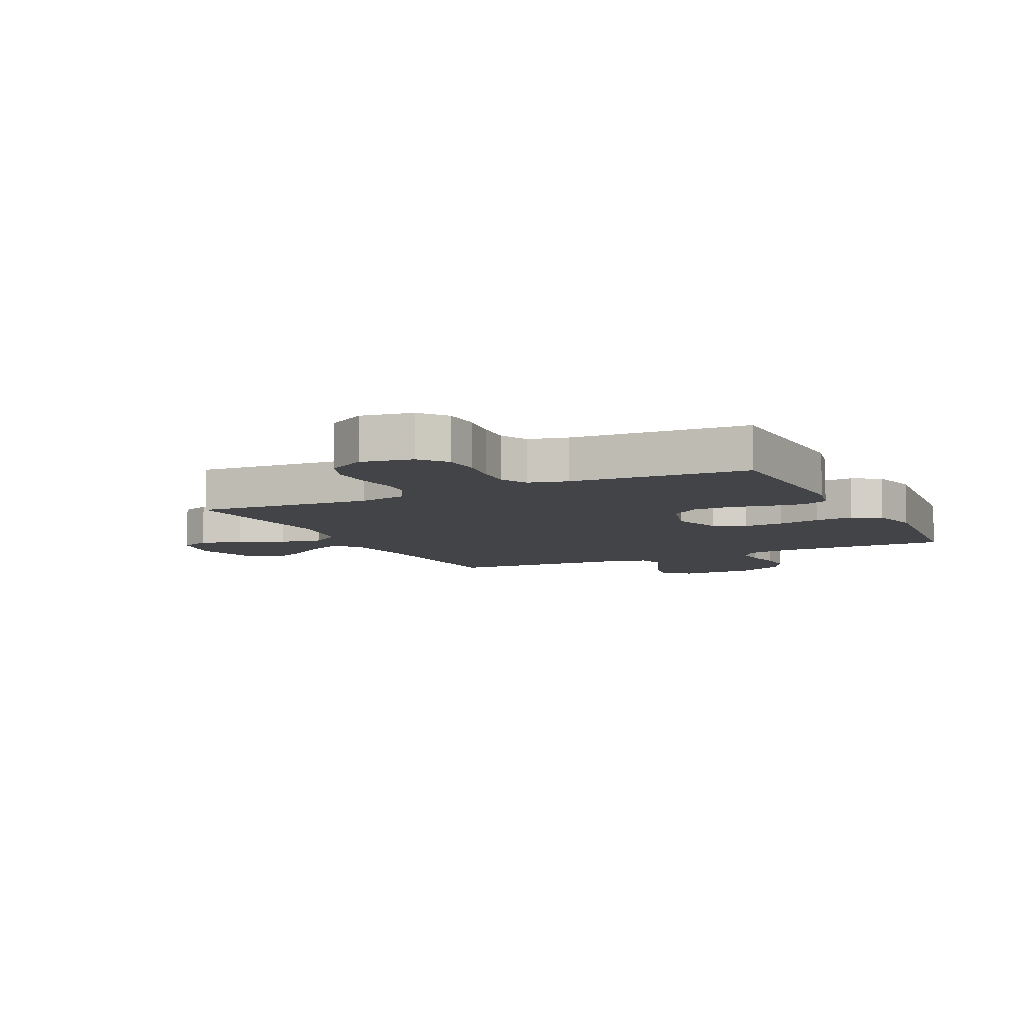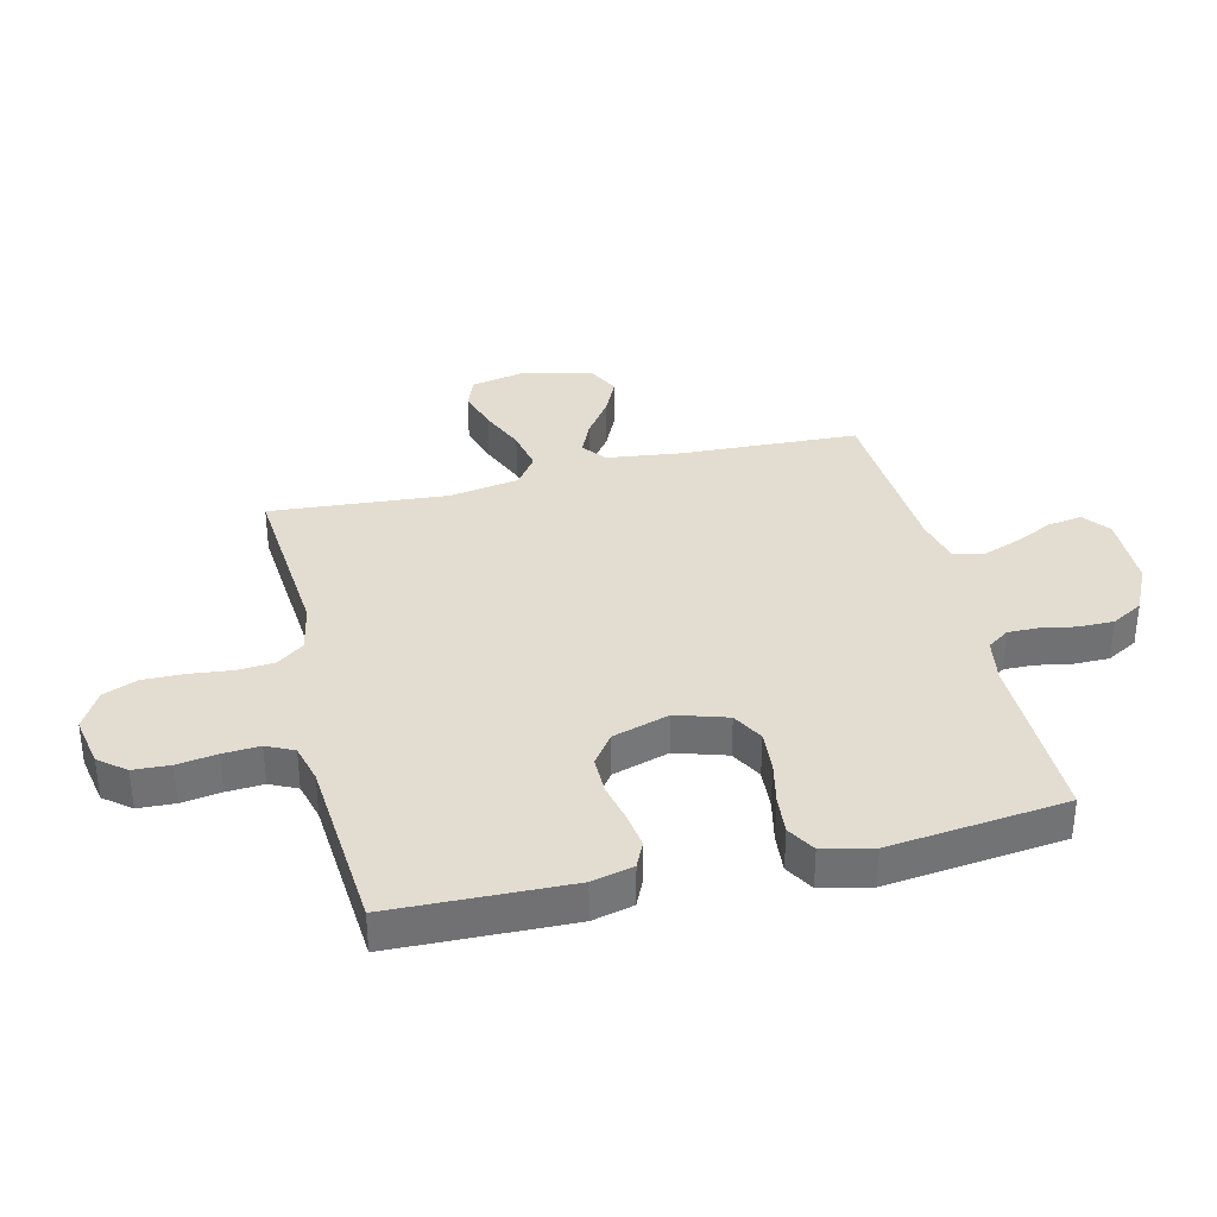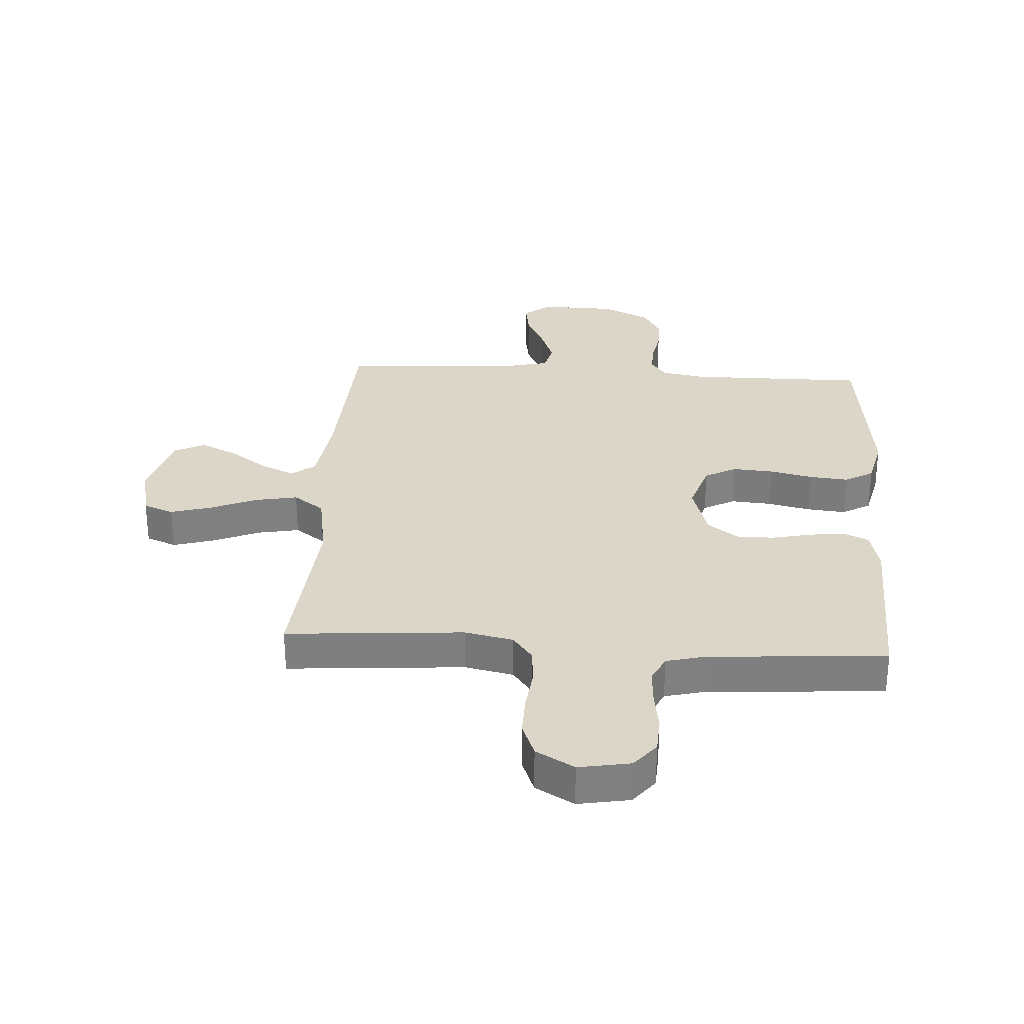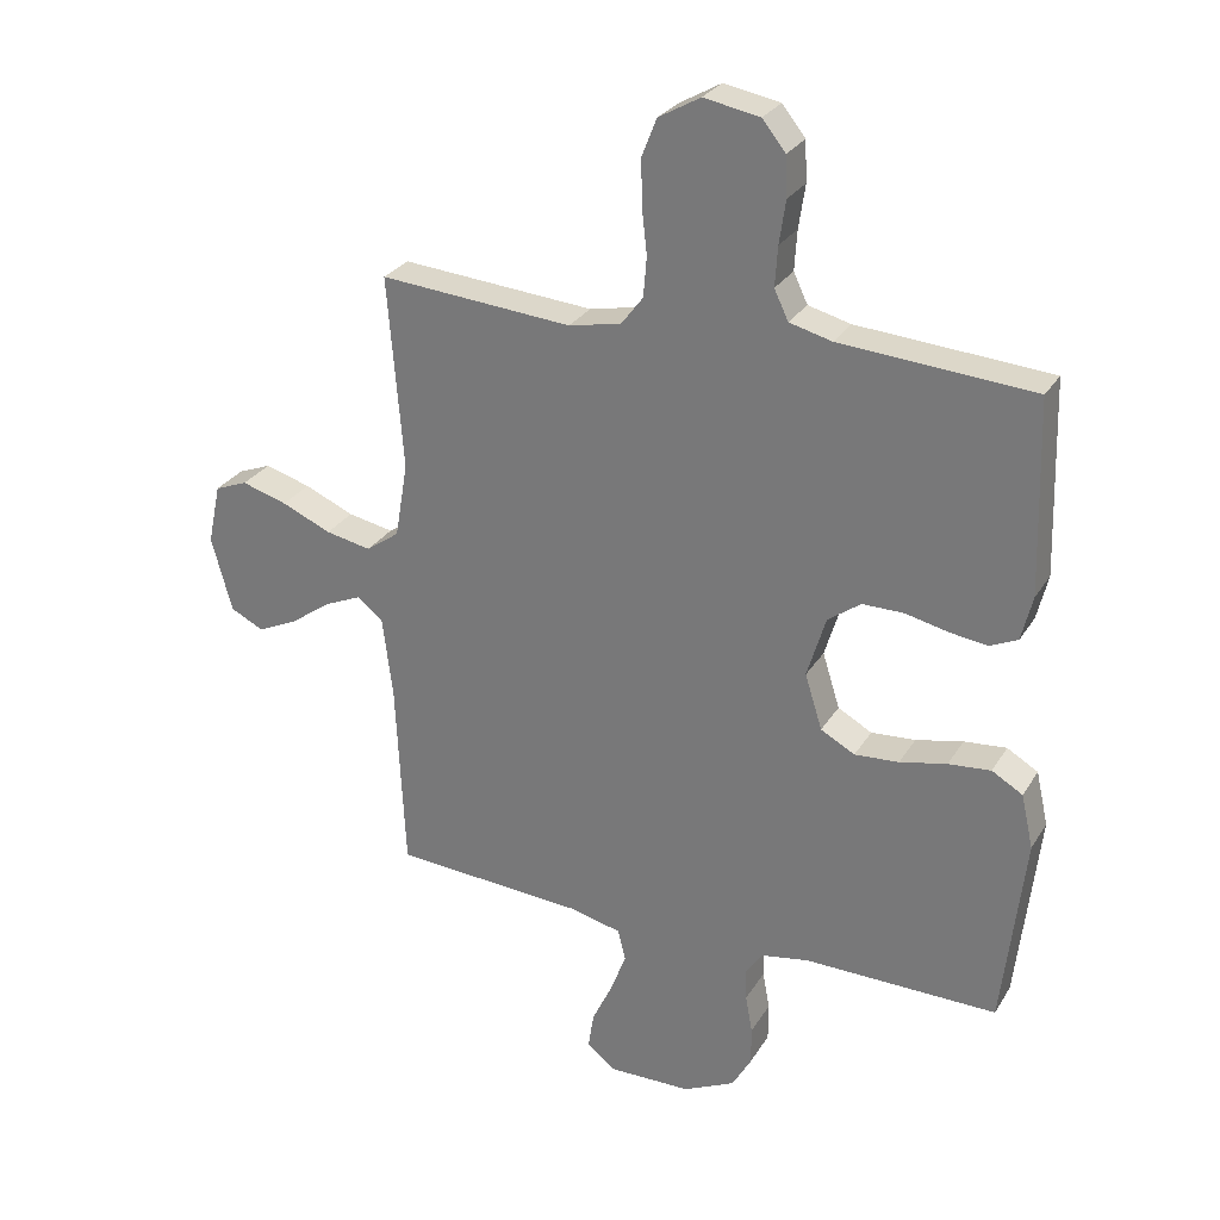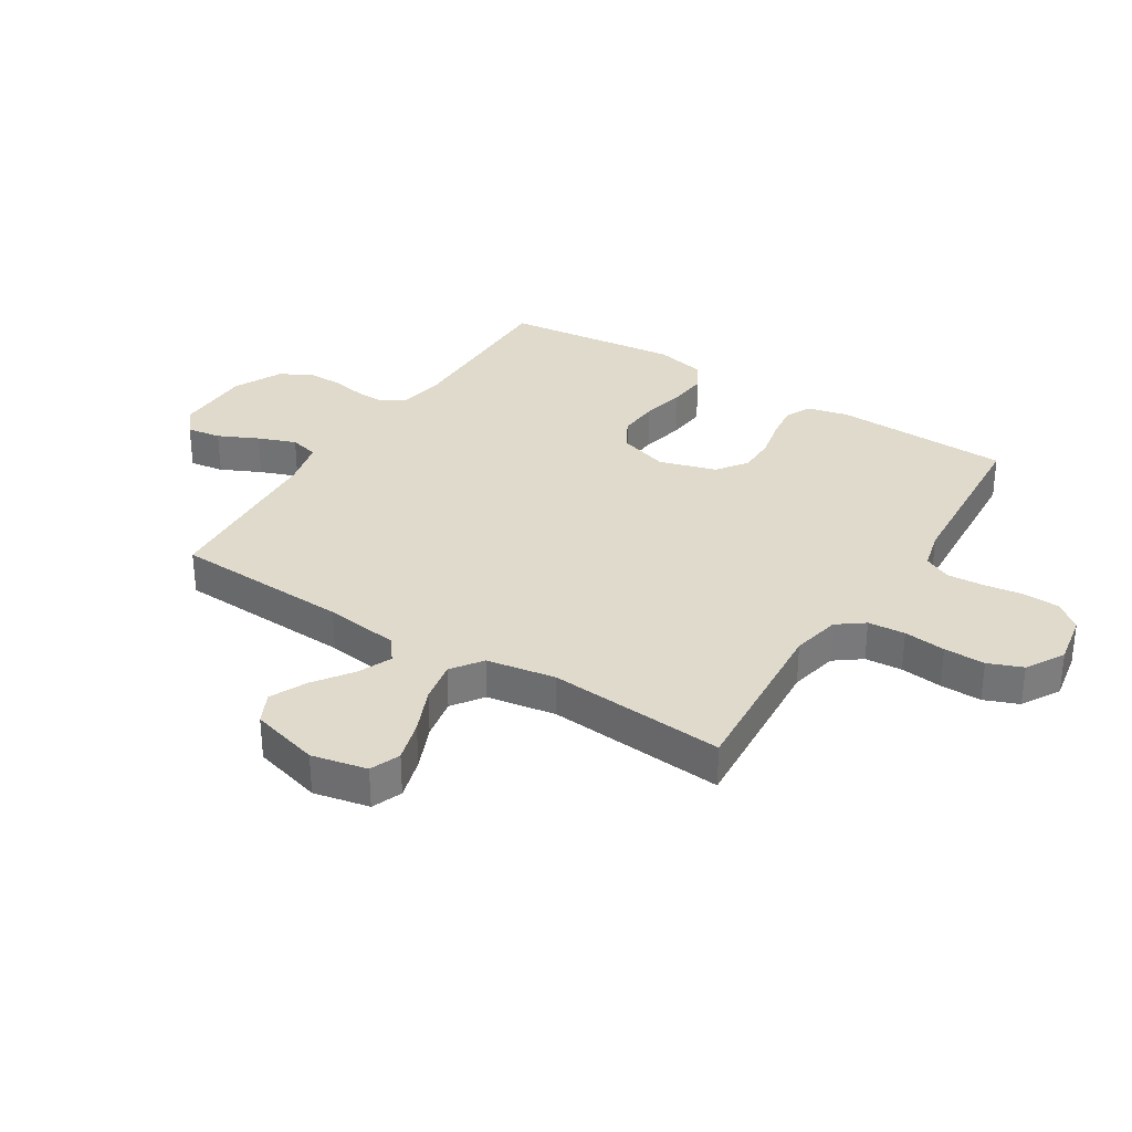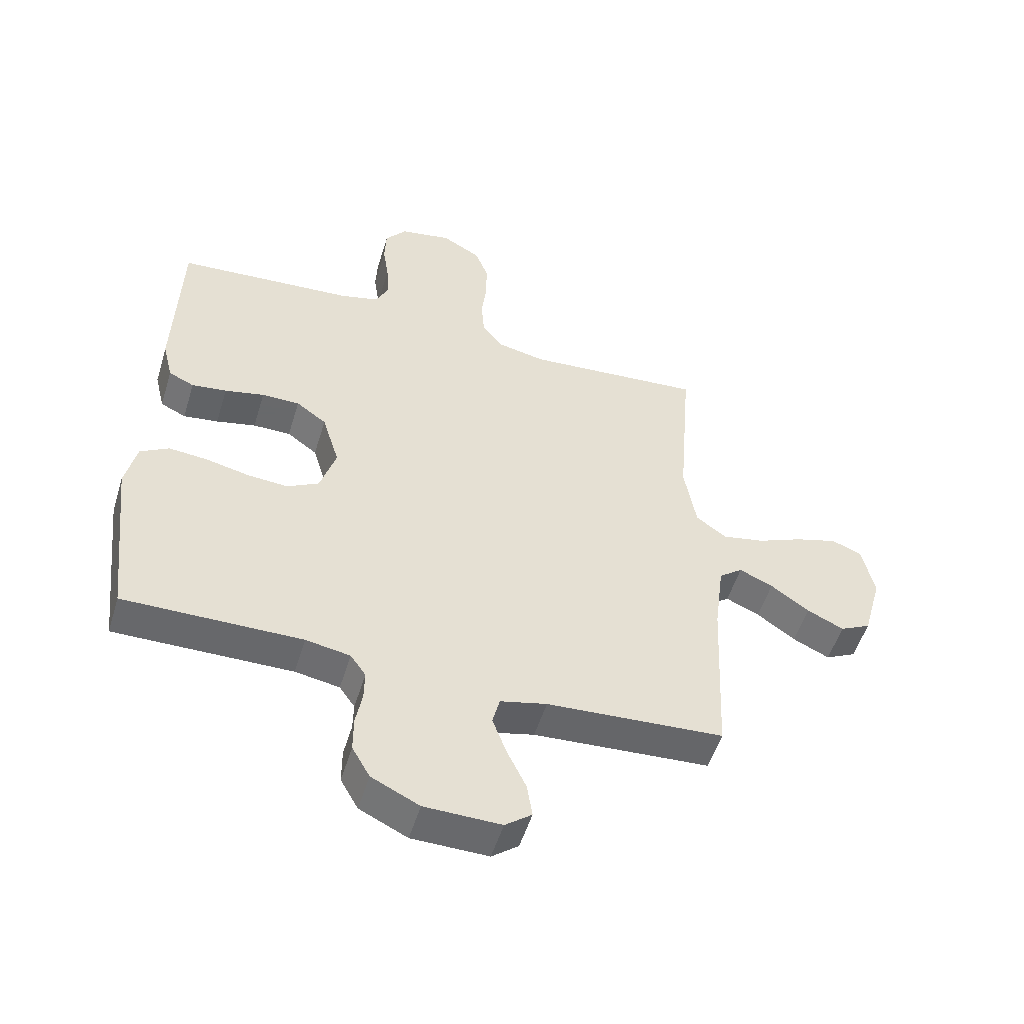
<metadata>
{"format":"obj","ext":"obj","renderer":"f3d","projection":"perspective","resolution":1024,"background":"white","views":[{"elev":-7.8,"azim":26.3,"up":"+Y"},{"elev":35.1,"azim":76.4,"up":"+Y"},{"elev":30.2,"azim":3.8,"up":"+Y"},{"elev":27.9,"azim":25.5,"up":"+Z"},{"elev":32.5,"azim":-57.7,"up":"+Y"},{"elev":-52.6,"azim":163.1,"up":"+Z"}]}
</metadata>
<code>
v 0.5 0.07 0.5
v 0.509 0.07 0.2
v 0.492 0.07 0.13
v 0.449 0.07 0.11
v 0.39 0.07 0.118
v 0.323 0.07 0.133
v 0.259 0.07 0.133
v 0.208 0.07 0.096
v 0.179 0.07 0
v 0.206 0.07 -0.086
v 0.259 0.07 -0.115
v 0.328 0.07 -0.11
v 0.401 0.07 -0.094
v 0.467 0.07 -0.088
v 0.515 0.07 -0.116
v 0.534 0.07 -0.2
v 0.5 0.07 -0.5
v 0.2 0.07 -0.497
v 0.125 0.07 -0.51
v 0.099 0.07 -0.547
v 0.1 0.07 -0.598
v 0.111 0.07 -0.657
v 0.111 0.07 -0.717
v 0.081 0.07 -0.77
v 0 0.07 -0.809
v -0.129 0.07 -0.811
v -0.174 0.07 -0.776
v -0.165 0.07 -0.718
v -0.133 0.07 -0.651
v -0.109 0.07 -0.587
v -0.121 0.07 -0.538
v -0.2 0.07 -0.519
v -0.5 0.07 -0.5
v -0.514 0.07 -0.2
v -0.53 0.07 -0.074
v -0.57 0.07 -0.043
v -0.627 0.07 -0.068
v -0.692 0.07 -0.114
v -0.754 0.07 -0.143
v -0.806 0.07 -0.117
v -0.838 0.07 0
v -0.818 0.07 0.094
v -0.767 0.07 0.114
v -0.696 0.07 0.093
v -0.619 0.07 0.06
v -0.548 0.07 0.046
v -0.496 0.07 0.083
v -0.476 0.07 0.2
v -0.5 0.07 0.5
v -0.2 0.07 0.476
v -0.118 0.07 0.493
v -0.084 0.07 0.538
v -0.079 0.07 0.601
v -0.087 0.07 0.672
v -0.088 0.07 0.742
v -0.065 0.07 0.8
v 0 0.07 0.837
v 0.087 0.07 0.821
v 0.123 0.07 0.776
v 0.126 0.07 0.714
v 0.116 0.07 0.647
v 0.112 0.07 0.585
v 0.134 0.07 0.539
v 0.2 0.07 0.522
v 0.5 0 0.5
v 0.509 0 0.2
v 0.492 0 0.13
v 0.449 0 0.11
v 0.39 0 0.118
v 0.323 0 0.133
v 0.259 0 0.133
v 0.208 0 0.096
v 0.179 0 0
v 0.206 0 -0.086
v 0.259 0 -0.115
v 0.328 0 -0.11
v 0.401 0 -0.094
v 0.467 0 -0.088
v 0.515 0 -0.116
v 0.534 0 -0.2
v 0.5 0 -0.5
v 0.2 0 -0.497
v 0.125 0 -0.51
v 0.099 0 -0.547
v 0.1 0 -0.598
v 0.111 0 -0.657
v 0.111 0 -0.717
v 0.081 0 -0.77
v 0 0 -0.809
v -0.129 0 -0.811
v -0.174 0 -0.776
v -0.165 0 -0.718
v -0.133 0 -0.651
v -0.109 0 -0.587
v -0.121 0 -0.538
v -0.2 0 -0.519
v -0.5 0 -0.5
v -0.514 0 -0.2
v -0.53 0 -0.074
v -0.57 0 -0.043
v -0.627 0 -0.068
v -0.692 0 -0.114
v -0.754 0 -0.143
v -0.806 0 -0.117
v -0.838 0 0
v -0.818 0 0.094
v -0.767 0 0.114
v -0.696 0 0.093
v -0.619 0 0.06
v -0.548 0 0.046
v -0.496 0 0.083
v -0.476 0 0.2
v -0.5 0 0.5
v -0.2 0 0.476
v -0.118 0 0.493
v -0.084 0 0.538
v -0.079 0 0.601
v -0.087 0 0.672
v -0.088 0 0.742
v -0.065 0 0.8
v 0 0 0.837
v 0.087 0 0.821
v 0.123 0 0.776
v 0.126 0 0.714
v 0.116 0 0.647
v 0.112 0 0.585
v 0.134 0 0.539
v 0.2 0 0.522
f 59 60 61
f 58 59 61
f 57 58 61
f 56 57 61
f 55 56 61
f 54 55 61
f 53 54 61
f 52 53 61 62
f 51 52 62 63
f 48 49 50
f 51 63 64
f 50 51 64
f 48 50 64
f 47 48 64
f 43 44 45
f 42 43 45
f 41 42 45
f 40 41 45
f 39 40 45
f 38 39 45
f 37 38 45
f 36 37 45 46
f 64 1 2
f 47 64 2
f 46 47 2
f 36 46 2
f 35 36 2
f 27 28 29
f 26 27 29
f 25 26 29
f 24 25 29
f 23 24 29
f 22 23 29
f 21 22 29
f 20 21 29 30
f 19 20 30 31
f 16 17 18
f 15 16 18
f 14 15 18
f 13 14 18
f 12 13 18
f 19 31 32
f 18 19 32
f 12 18 32
f 11 12 32
f 4 5 6
f 3 4 6
f 2 3 6
f 2 6 7
f 35 2 7
f 34 35 7 8
f 32 33 34
f 11 32 34
f 10 11 34
f 9 10 34
f 8 9 34
f 125 124 123
f 125 123 122
f 125 122 121
f 125 121 120
f 125 120 119
f 125 119 118
f 125 118 117
f 126 125 117 116
f 127 126 116 115
f 114 113 112
f 128 127 115
f 128 115 114
f 128 114 112
f 128 112 111
f 109 108 107
f 109 107 106
f 109 106 105
f 109 105 104
f 109 104 103
f 109 103 102
f 109 102 101
f 110 109 101 100
f 66 65 128
f 66 128 111
f 66 111 110
f 66 110 100
f 66 100 99
f 93 92 91
f 93 91 90
f 93 90 89
f 93 89 88
f 93 88 87
f 93 87 86
f 93 86 85
f 94 93 85 84
f 95 94 84 83
f 82 81 80
f 82 80 79
f 82 79 78
f 82 78 77
f 82 77 76
f 96 95 83
f 96 83 82
f 96 82 76
f 96 76 75
f 70 69 68
f 70 68 67
f 70 67 66
f 71 70 66
f 71 66 99
f 72 71 99 98
f 98 97 96
f 98 96 75
f 98 75 74
f 98 74 73
f 98 73 72
f 1 65 66 2
f 2 66 67 3
f 3 67 68 4
f 4 68 69 5
f 5 69 70 6
f 6 70 71 7
f 7 71 72 8
f 8 72 73 9
f 9 73 74 10
f 10 74 75 11
f 11 75 76 12
f 12 76 77 13
f 13 77 78 14
f 14 78 79 15
f 15 79 80 16
f 16 80 81 17
f 17 81 82 18
f 18 82 83 19
f 19 83 84 20
f 20 84 85 21
f 21 85 86 22
f 22 86 87 23
f 23 87 88 24
f 24 88 89 25
f 25 89 90 26
f 26 90 91 27
f 27 91 92 28
f 28 92 93 29
f 29 93 94 30
f 30 94 95 31
f 31 95 96 32
f 32 96 97 33
f 33 97 98 34
f 34 98 99 35
f 35 99 100 36
f 36 100 101 37
f 37 101 102 38
f 38 102 103 39
f 39 103 104 40
f 40 104 105 41
f 41 105 106 42
f 42 106 107 43
f 43 107 108 44
f 44 108 109 45
f 45 109 110 46
f 46 110 111 47
f 47 111 112 48
f 48 112 113 49
f 49 113 114 50
f 50 114 115 51
f 51 115 116 52
f 52 116 117 53
f 53 117 118 54
f 54 118 119 55
f 55 119 120 56
f 56 120 121 57
f 57 121 122 58
f 58 122 123 59
f 59 123 124 60
f 60 124 125 61
f 61 125 126 62
f 62 126 127 63
f 63 127 128 64
f 64 128 65 1

</code>
